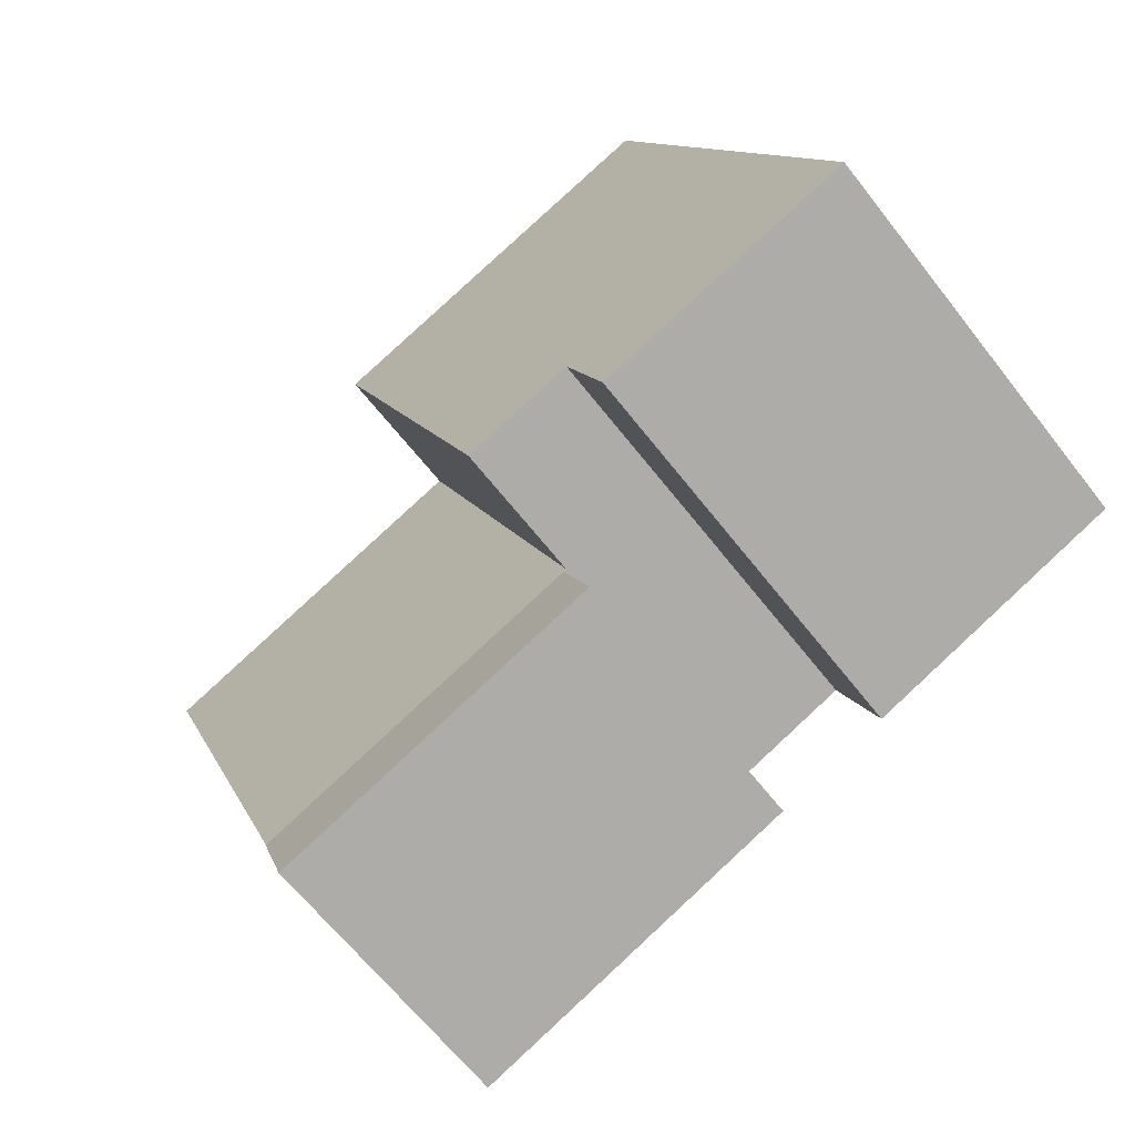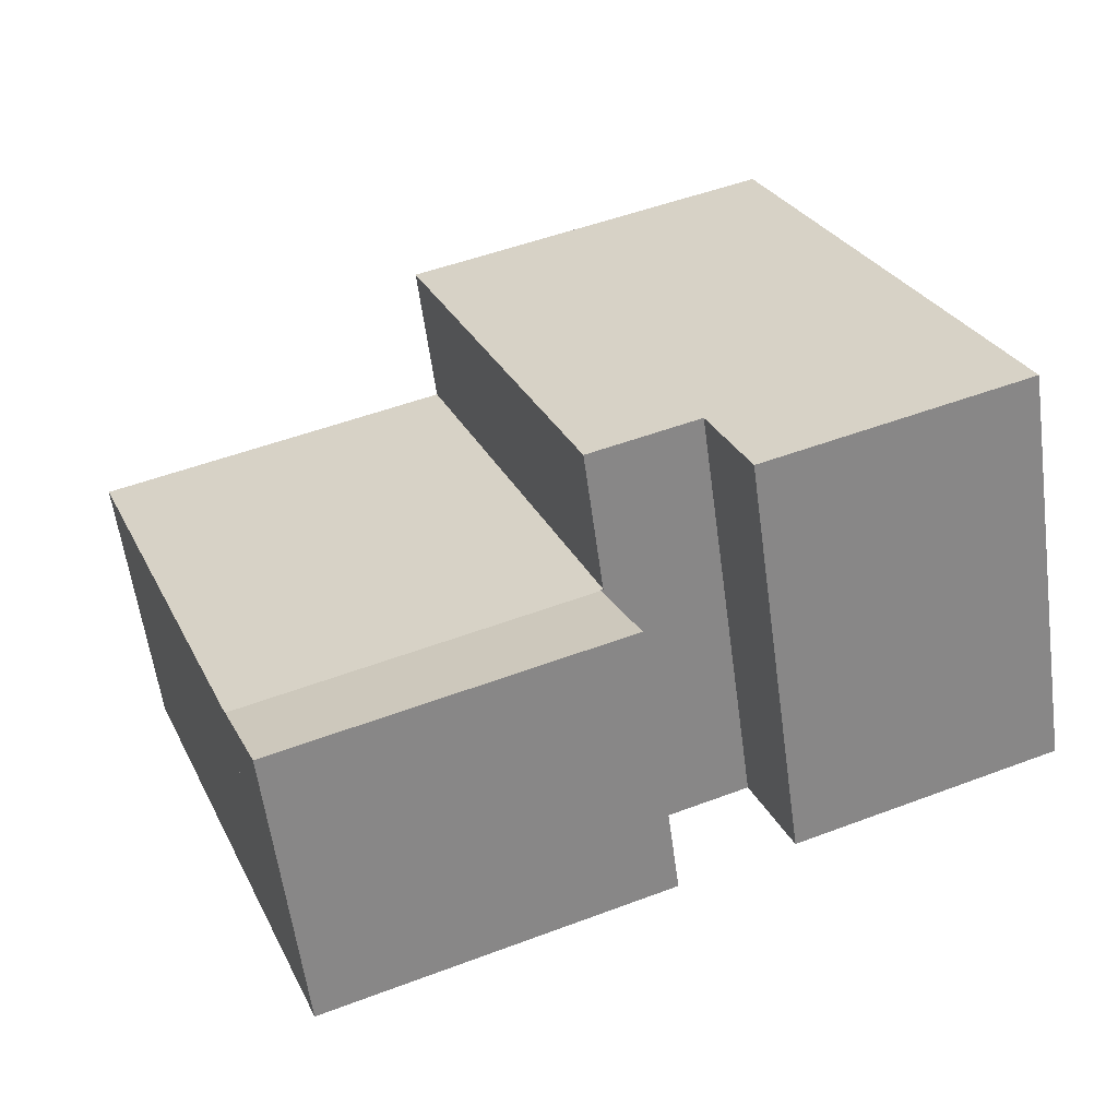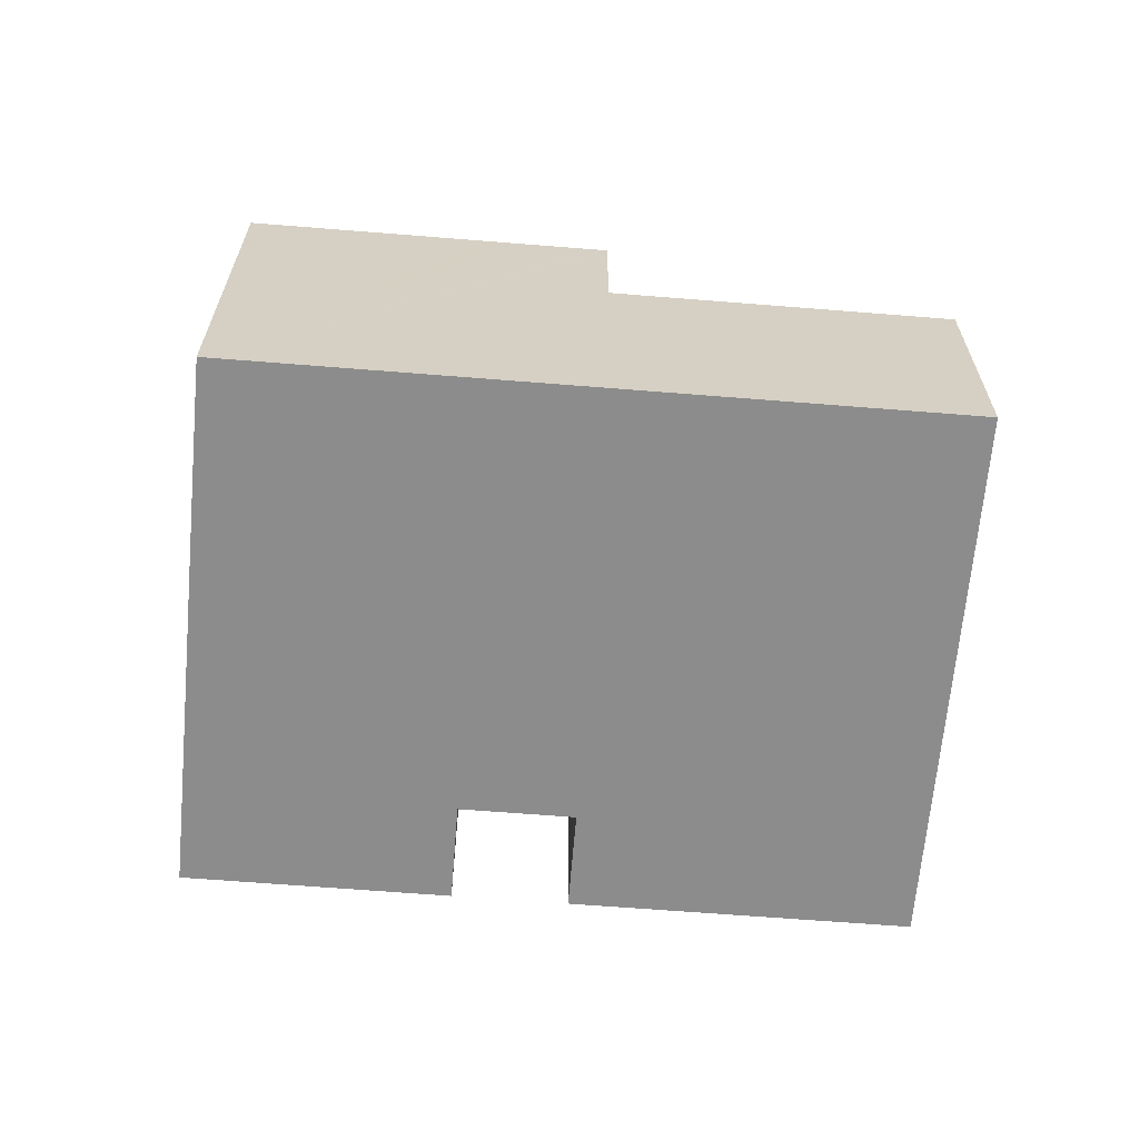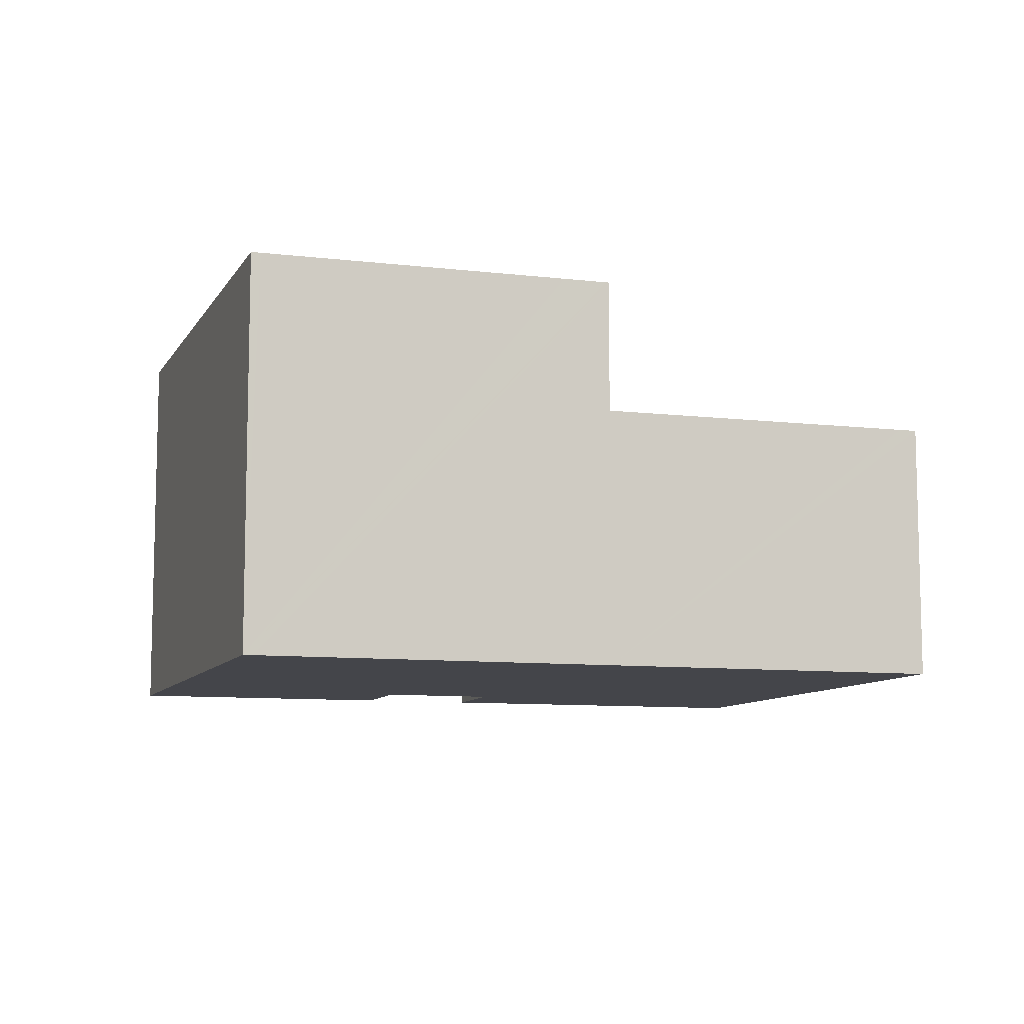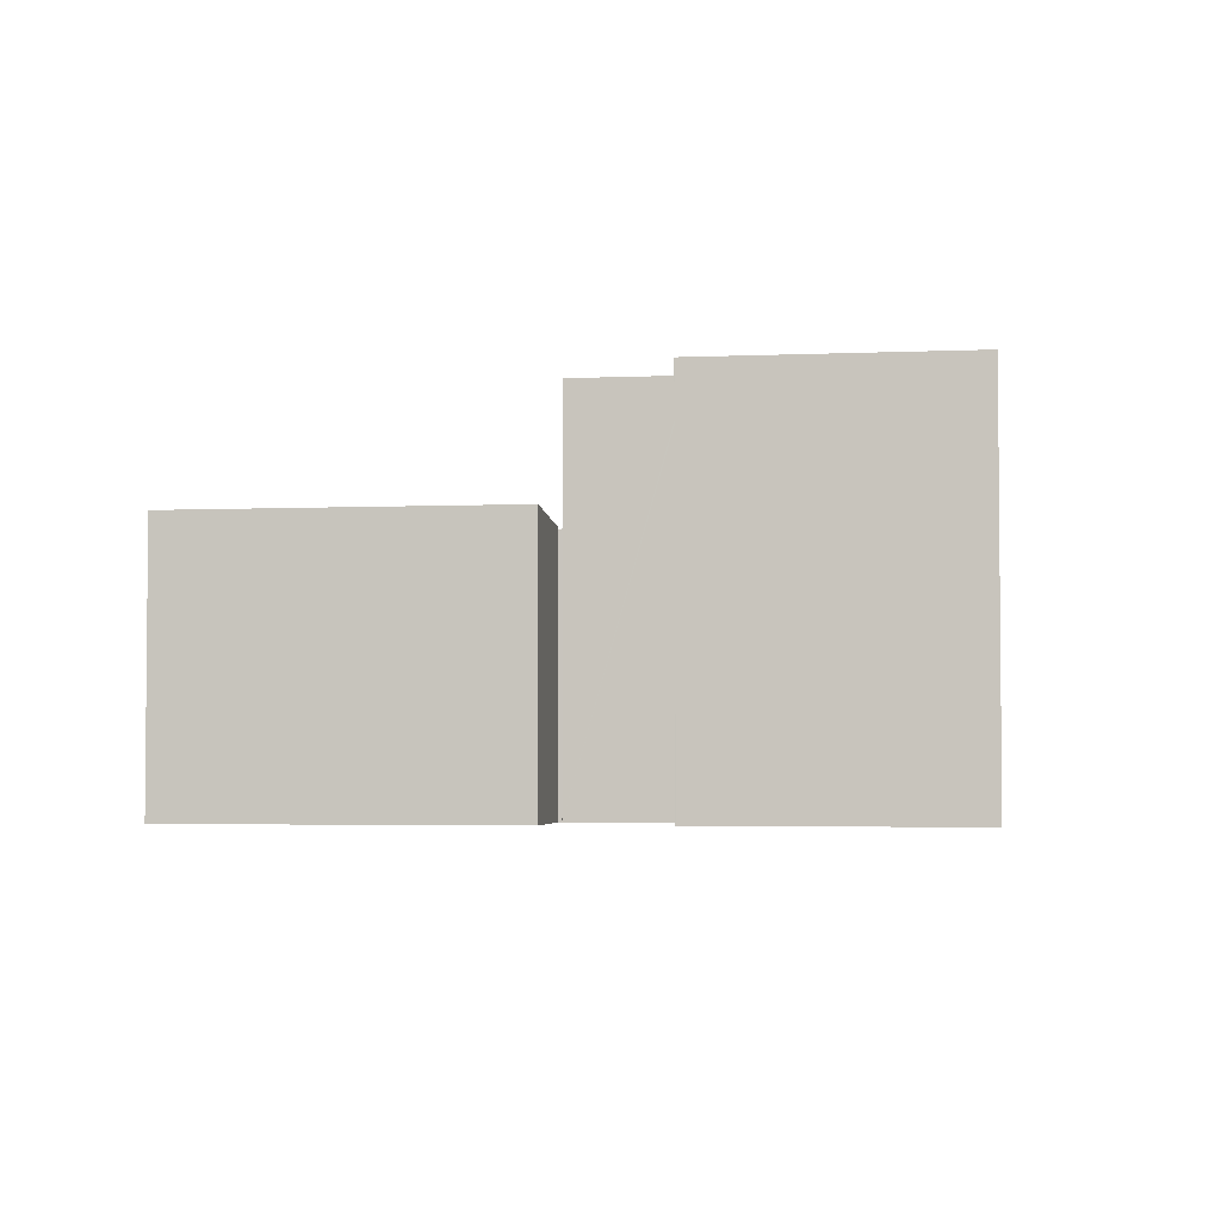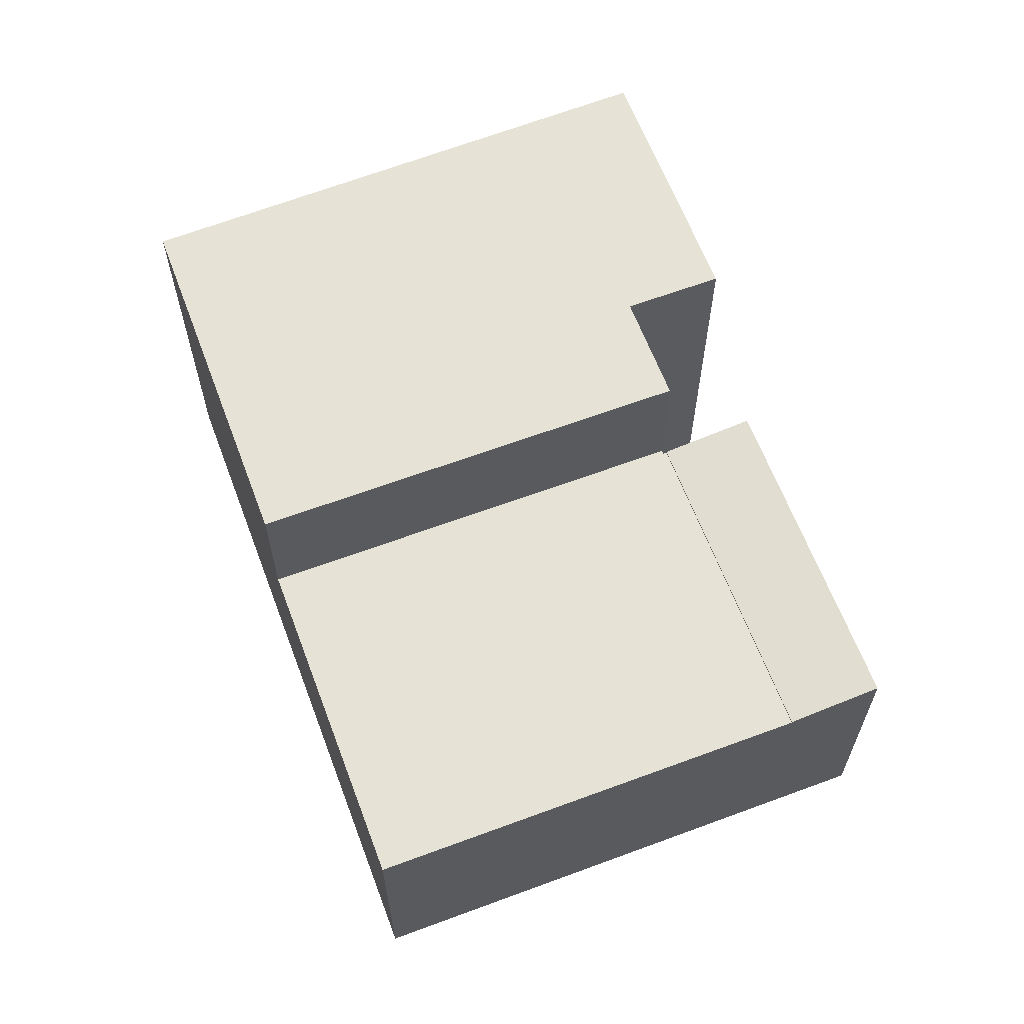
<metadata>
{"format":"obj","ext":"obj","renderer":"f3d","projection":"perspective","resolution":1024,"background":"white","views":[{"elev":-64.3,"azim":-142.1,"up":"+Z"},{"elev":-59.3,"azim":-172.3,"up":"+Z"},{"elev":-64.2,"azim":16.9,"up":"+Y"},{"elev":-9.2,"azim":4.0,"up":"+Y"},{"elev":-3.4,"azim":-149.9,"up":"+Y"},{"elev":63.3,"azim":90.9,"up":"+Y"}]}
</metadata>
<code>
v  0 10.07 6.169e-16
v  6.411 10.07 -2.533
v  6.397 10.07 -2.528
v  6.699 10.07 -1.804
v  0.955 10.07 2.292
v  7.324 10.07 -0.22
v  7.361 10.07 -0.126
v  5.419 10.07 13.01
v  11.82 10.07 10.48
v  13.11 10.07 9.97
v  14.26 10.07 9.519
v  14.19 10.07 9.545
v  11.74 10.07 10.51
v  11.47 10.07 10.62
v  5.653 10.07 12.91
v  9.049 10.07 -0.792
v  10.04 10.07 -1.183
v  7.393 10.07 -0.139
v  5.419 -7.963e-16 13.01
v  5.653 -7.907e-16 12.91
v  11.47 -6.502e-16 10.62
v  14.19 -5.845e-16 9.545
v  14.26 -5.829e-16 9.519
v  11.74 -6.436e-16 10.51
v  11.82 -6.417e-16 10.48
v  13.11 -6.105e-16 9.97
v  10.04 7.244e-17 -1.183
v  7.361 7.715e-18 -0.126
v  6.699 1.105e-16 -1.804
v  6.411 1.551e-16 -2.533
v  7.324 1.347e-17 -0.22
v  9.049 4.85e-17 -0.792
v  7.393 8.511e-18 -0.139
v  6.397 1.548e-16 -2.528
v  0 0 0
v  0.955 -1.403e-16 2.292
v  10.09 6.677 -1.311
v  17.36 6.94 -6.842
v  9.18 6.94 -3.618
v  18.26 6.677 -4.536
v  10.09 8.028e-17 -1.311
v  18.26 2.777e-16 -4.536
v  17.36 4.19e-16 -6.842
v  9.18 2.215e-16 -3.618
v  14.26 6.637 9.519
v  10.13 6.637 -1.218
v  10.04 6.637 -1.183
v  18.26 6.637 -4.536
v  14.49 6.637 9.427
v  22.07 6.637 6.436
v  22.51 6.637 6.263
v  10.09 6.637 -1.311
v  22.51 -3.835e-16 6.263
v  14.49 -5.772e-16 9.427
v  22.07 -3.941e-16 6.436
v  10.13 7.458e-17 -1.218
g defaultobject
f 1 2 3
f 2 1 4
f 4 1 5
f 4 5 6
f 6 5 7
f 7 5 8
f 7 8 9
f 7 9 10
f 7 10 11
f 11 10 12
f 9 8 13
f 13 8 14
f 14 8 15
f 16 11 17
f 11 16 18
f 11 18 7
f 19 15 8
f 15 19 14
f 14 19 13
f 13 19 9
f 9 19 10
f 10 19 12
f 12 19 11
f 11 19 20
f 11 20 21
f 11 21 22
f 11 22 23
f 22 21 24
f 22 24 25
f 22 25 26
f 23 17 11
f 17 23 27
f 28 6 7
f 6 28 4
f 4 28 2
f 2 28 29
f 2 29 30
f 29 28 31
f 27 16 17
f 16 27 18
f 18 27 7
f 7 27 32
f 7 32 28
f 28 32 33
f 30 3 2
f 3 30 34
f 34 1 3
f 1 34 35
f 35 5 1
f 5 35 8
f 8 35 19
f 19 35 36
f 34 36 35
f 36 34 30
f 36 30 29
f 36 29 31
f 36 31 19
f 19 31 28
f 19 28 33
f 19 33 32
f 19 32 27
f 19 27 25
f 25 27 26
f 26 27 23
f 19 25 20
f 20 25 21
f 21 25 24
f 26 23 22
f 37 38 39
f 38 37 40
f 41 40 37
f 40 41 42
f 40 43 38
f 43 40 42
f 43 39 38
f 39 43 44
f 44 37 39
f 37 44 41
f 44 42 41
f 42 44 43
f 45 46 47
f 46 45 48
f 48 45 49
f 48 49 50
f 48 50 51
f 48 52 46
f 23 49 45
f 49 23 50
f 50 23 51
f 51 23 53
f 53 23 54
f 53 54 55
f 53 48 51
f 48 53 42
f 42 52 48
f 52 42 41
f 56 47 46
f 47 56 27
f 41 46 52
f 46 41 56
f 27 45 47
f 45 27 23
f 55 42 53
f 42 55 54
f 42 54 23
f 42 23 56
f 56 23 27
f 41 42 56

</code>
